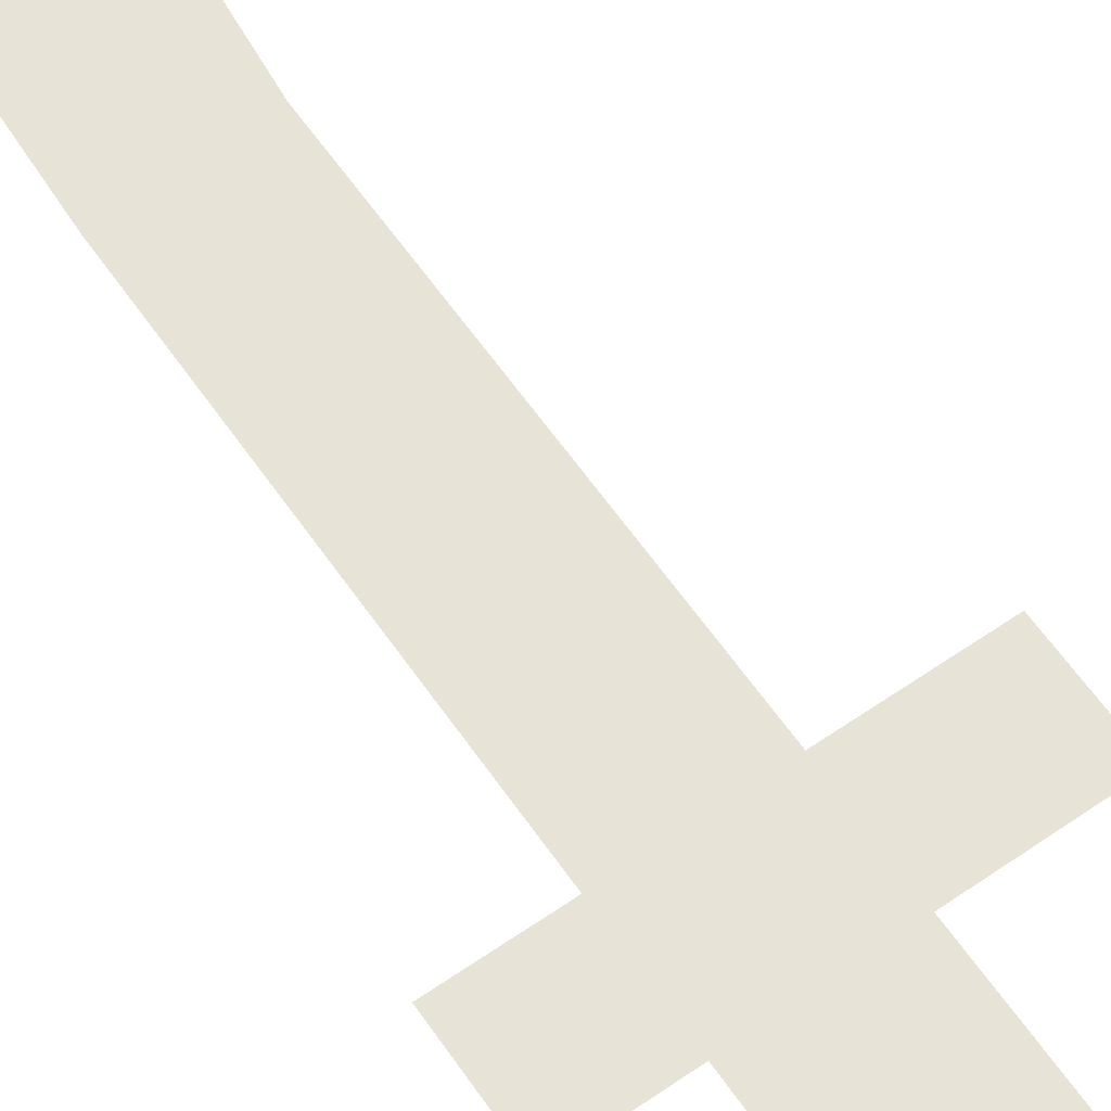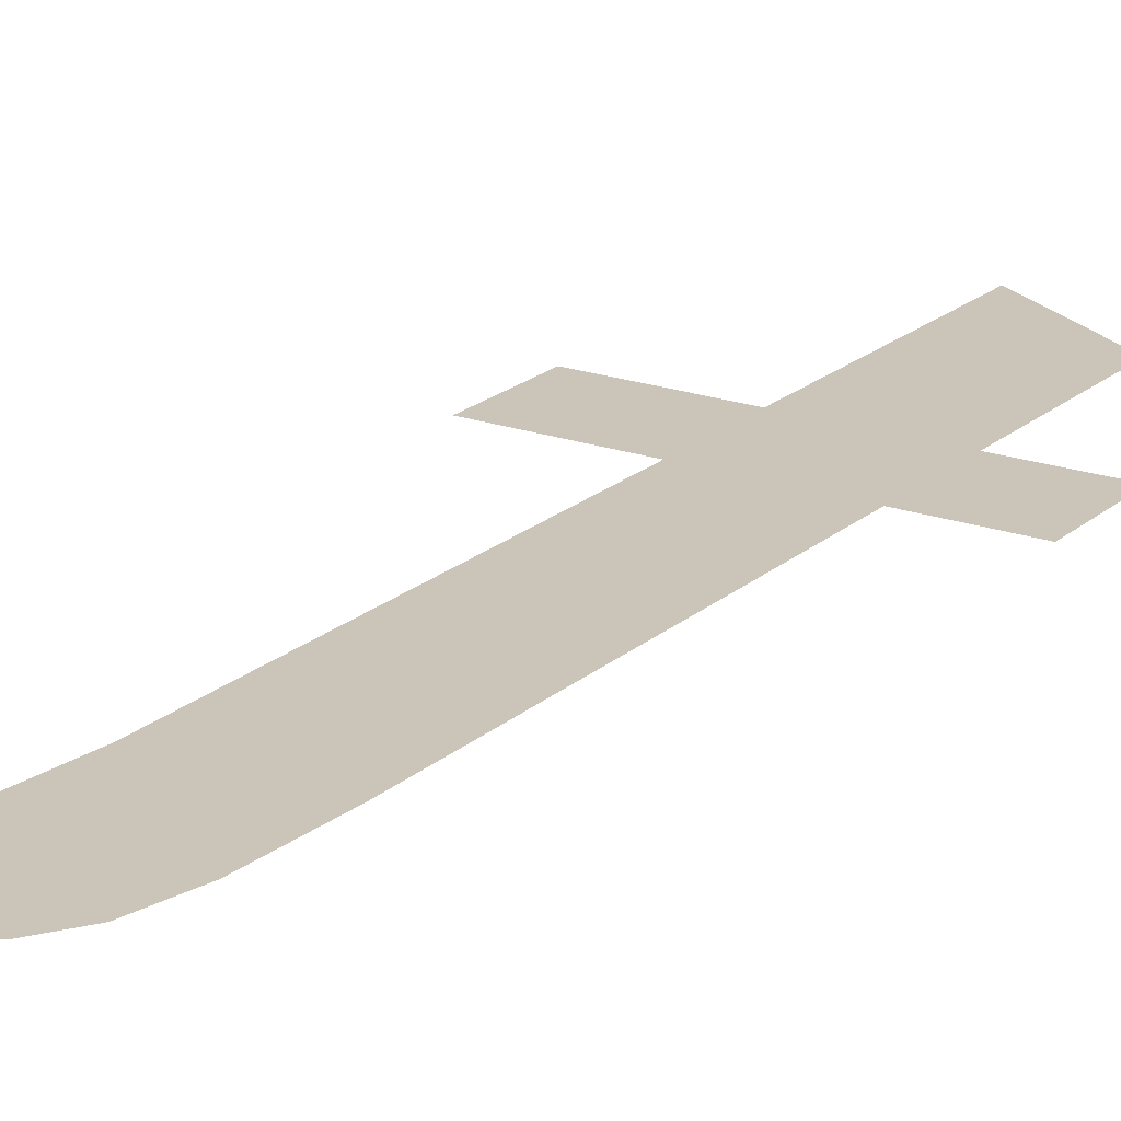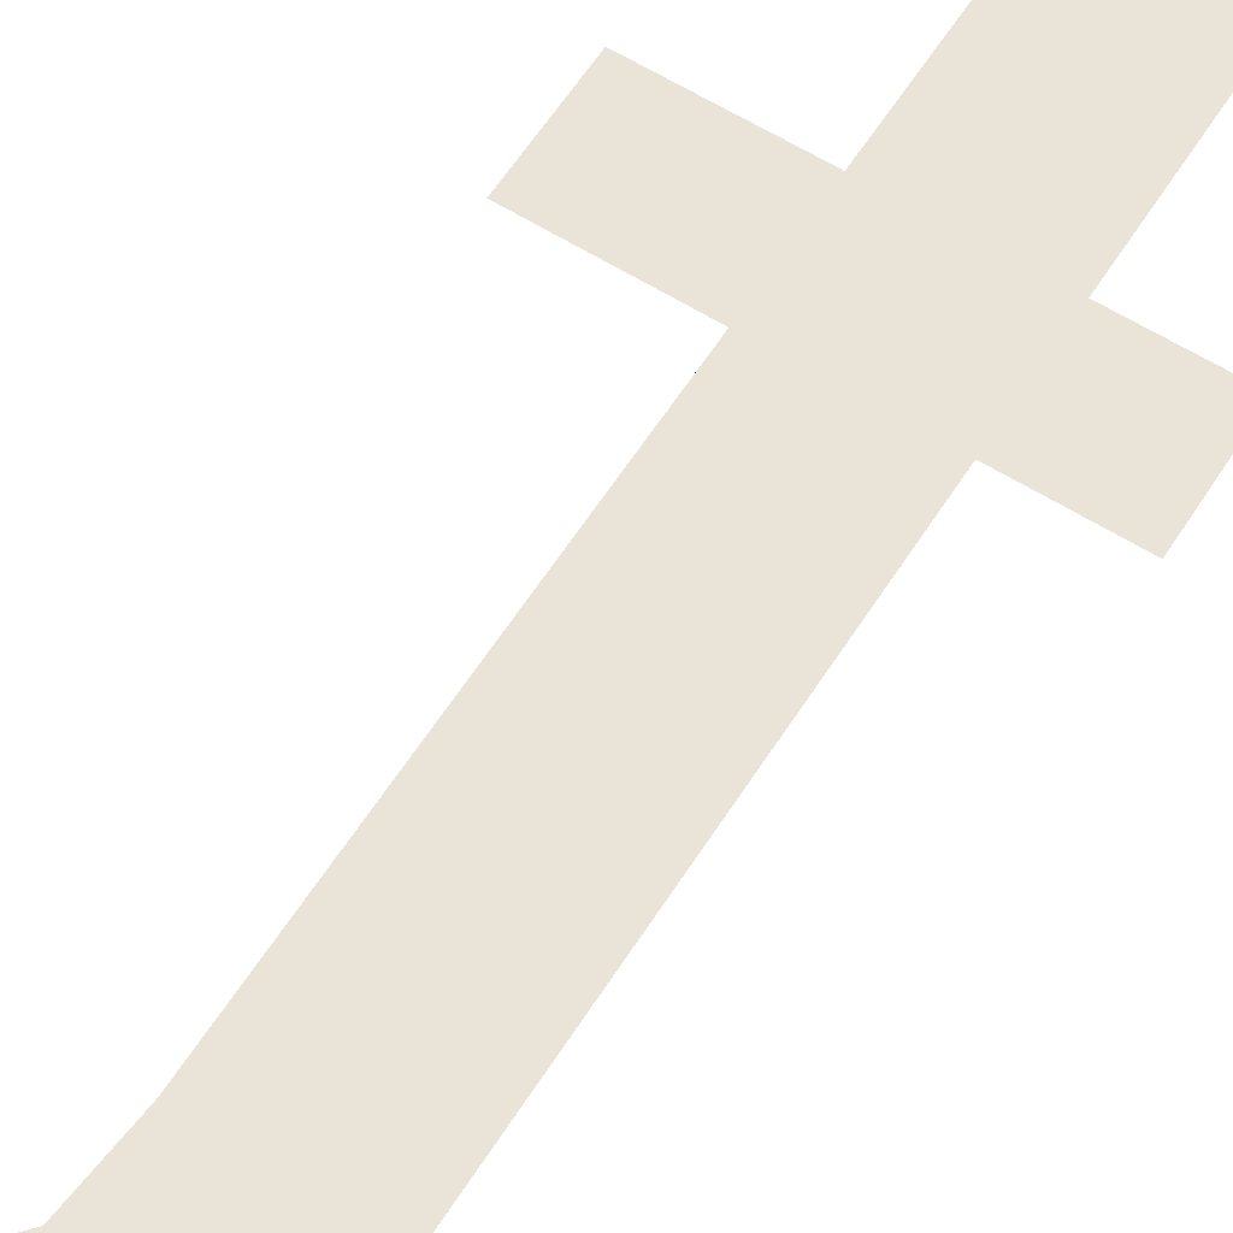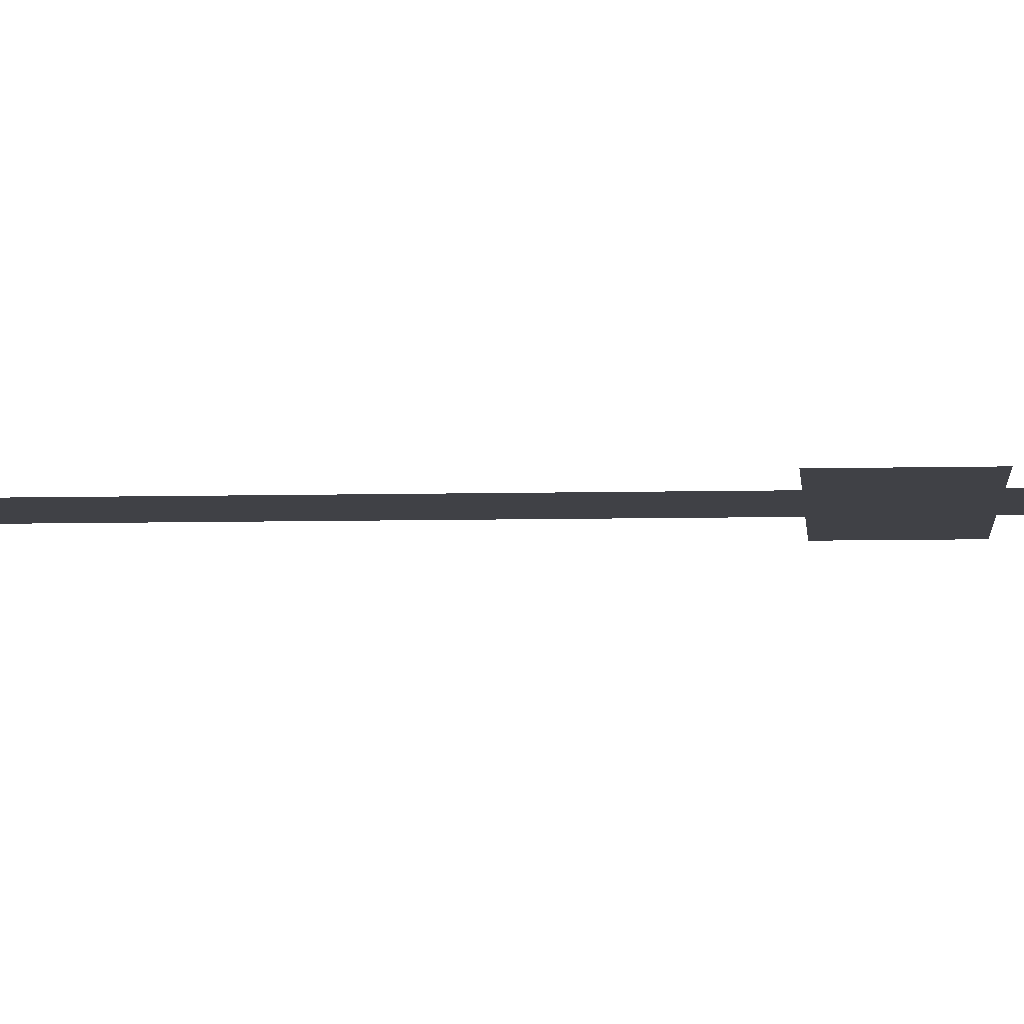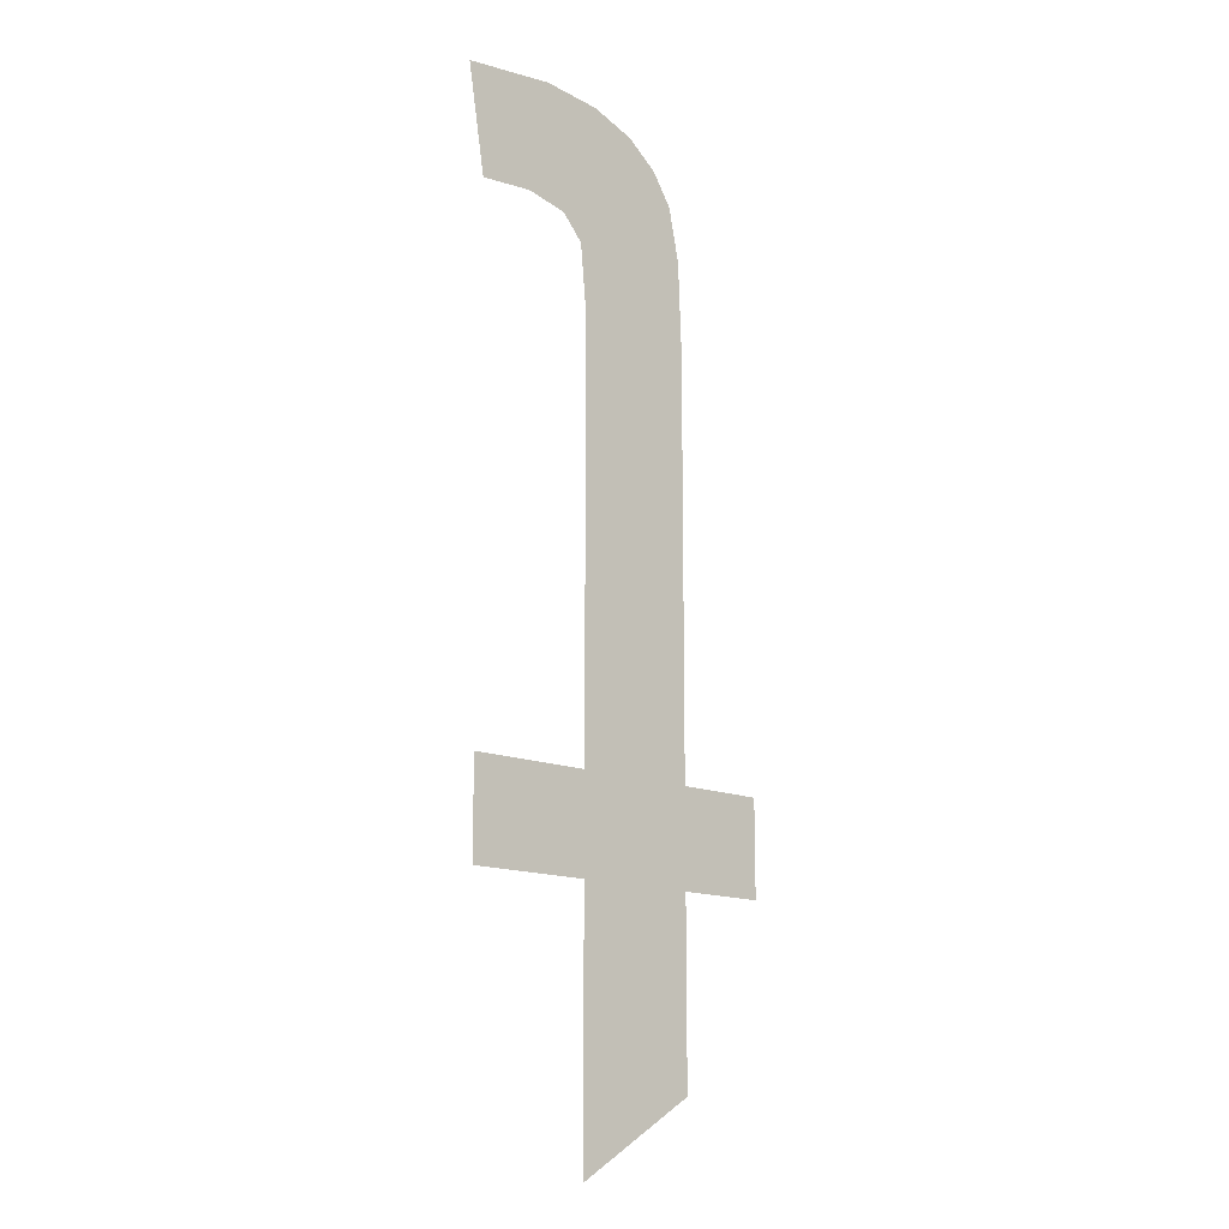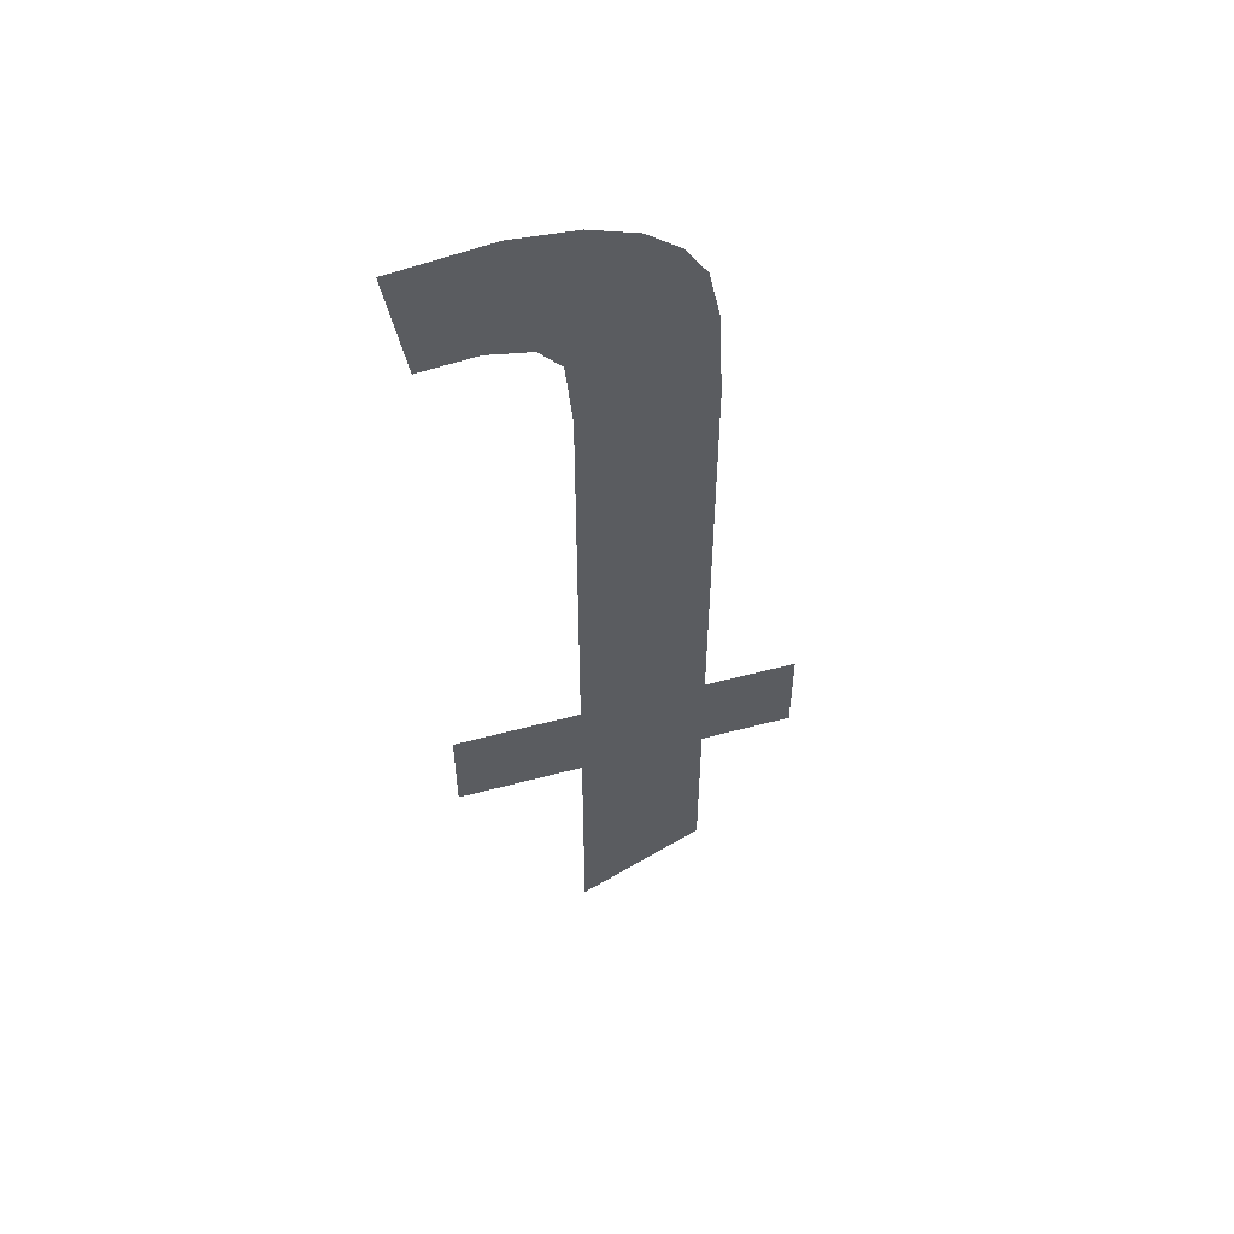
<metadata>
{"format":"obj","ext":"obj","renderer":"f3d","projection":"perspective","resolution":1024,"background":"white","views":[{"elev":62.1,"azim":145.2,"up":"+Y"},{"elev":20.3,"azim":33.2,"up":"+Y"},{"elev":60.8,"azim":32.5,"up":"+Y"},{"elev":-6.0,"azim":94.8,"up":"+Y"},{"elev":-14.5,"azim":-42.7,"up":"+Z"},{"elev":54.7,"azim":-15.8,"up":"+Z"}]}
</metadata>
<code>
o mesh96/mesh96-geometry#mesh96-geometry
v -0.2794 -0.2115 0.02288
v -0.2772 -0.2115 0.02459
v -0.2772 -0.2115 0.02288
v -0.2794 -0.2115 0.02459
v -0.2772 -0.2115 0.03214
v -0.2772 -0.2115 0.01837
v -0.277 -0.2115 0.03588
v -0.2763 -0.2115 0.0356
v -0.2774 -0.2115 0.03335
v -0.2757 -0.2115 0.03516
v -0.2781 -0.2115 0.03598
v -0.2753 -0.2115 0.03461
v -0.2777 -0.2115 0.03377
v -0.2751 -0.2115 0.03365
v -0.2785 -0.2115 0.03393
v -0.2751 -0.2115 0.03202
v -0.2798 -0.2115 0.03578
v -0.2751 -0.2115 0.02459
v -0.2794 -0.2115 0.03385
v -0.2751 -0.2115 0.02288
v -0.2751 -0.2115 0.01968
v -0.2735 -0.2115 0.02459
v -0.2735 -0.2115 0.02288
f 1 2 3
f 2 1 4
f 3 2 1
f 4 1 2
f 5 3 2
f 2 3 5
f 5 6 3
f 3 6 5
f 7 6 5
f 5 6 7
f 8 6 7
f 7 6 8
f 7 5 9
f 9 5 7
f 10 6 8
f 8 6 10
f 7 9 11
f 11 9 7
f 12 6 10
f 10 6 12
f 11 9 13
f 13 9 11
f 14 6 12
f 12 6 14
f 11 13 15
f 15 13 11
f 16 6 14
f 14 6 16
f 11 15 17
f 17 15 11
f 18 6 16
f 16 6 18
f 17 15 19
f 19 15 17
f 20 6 18
f 18 6 20
f 6 20 21
f 21 20 6
f 22 20 18
f 18 20 22
f 20 22 23
f 23 22 20

</code>
